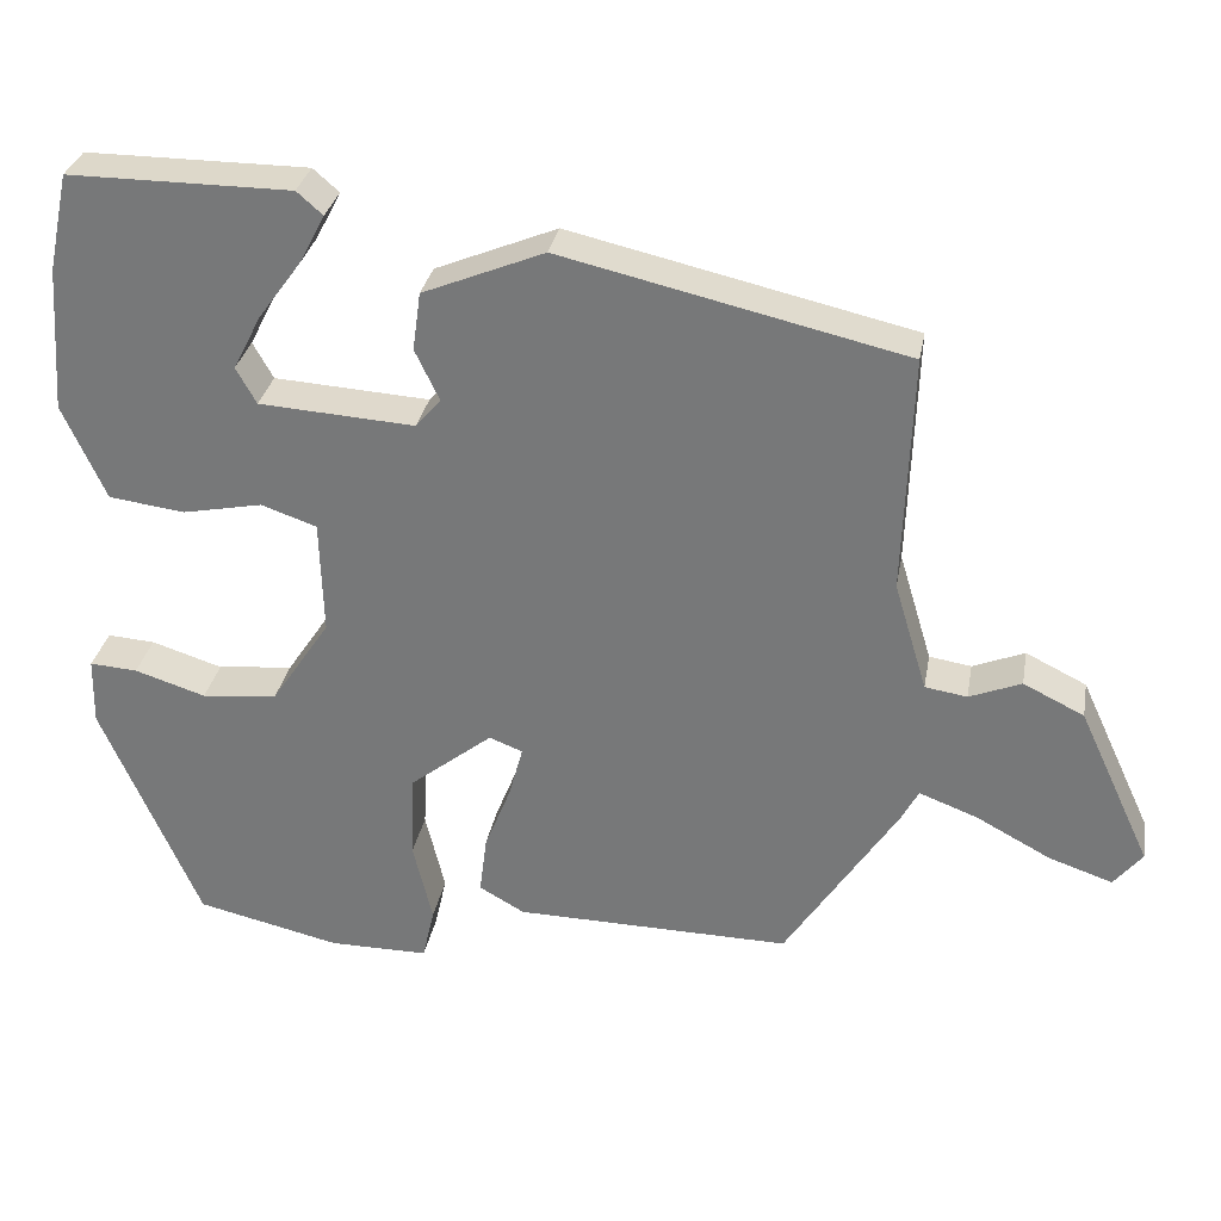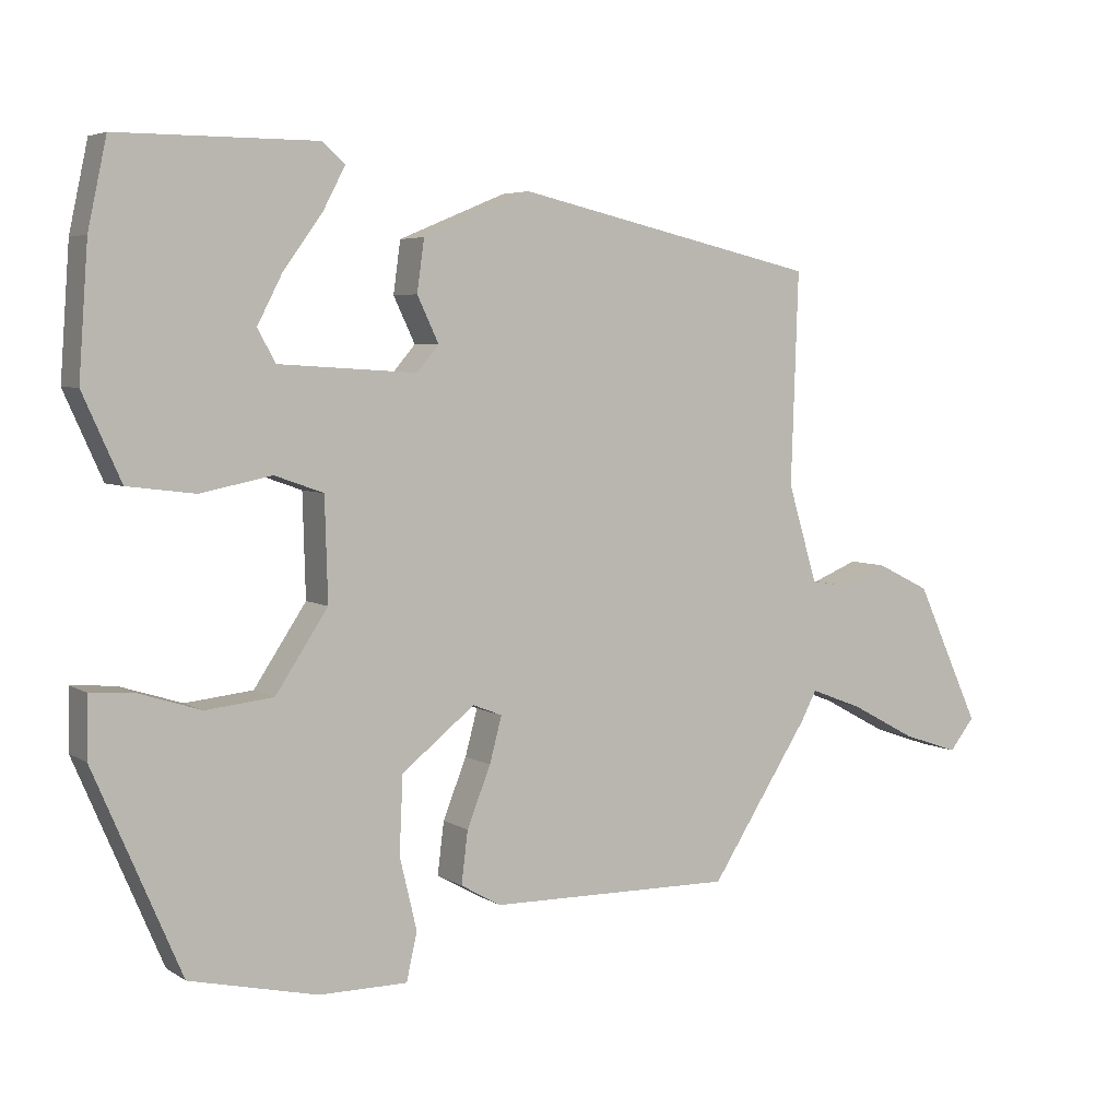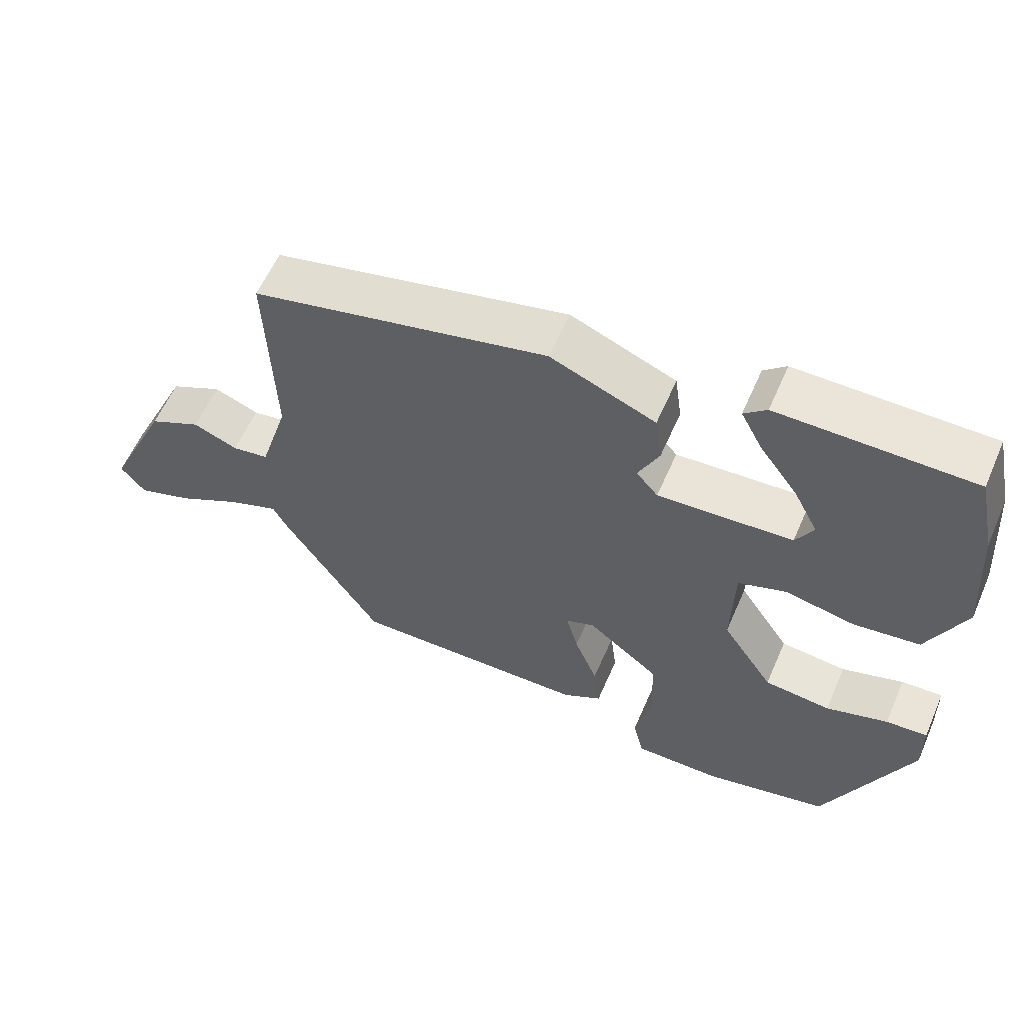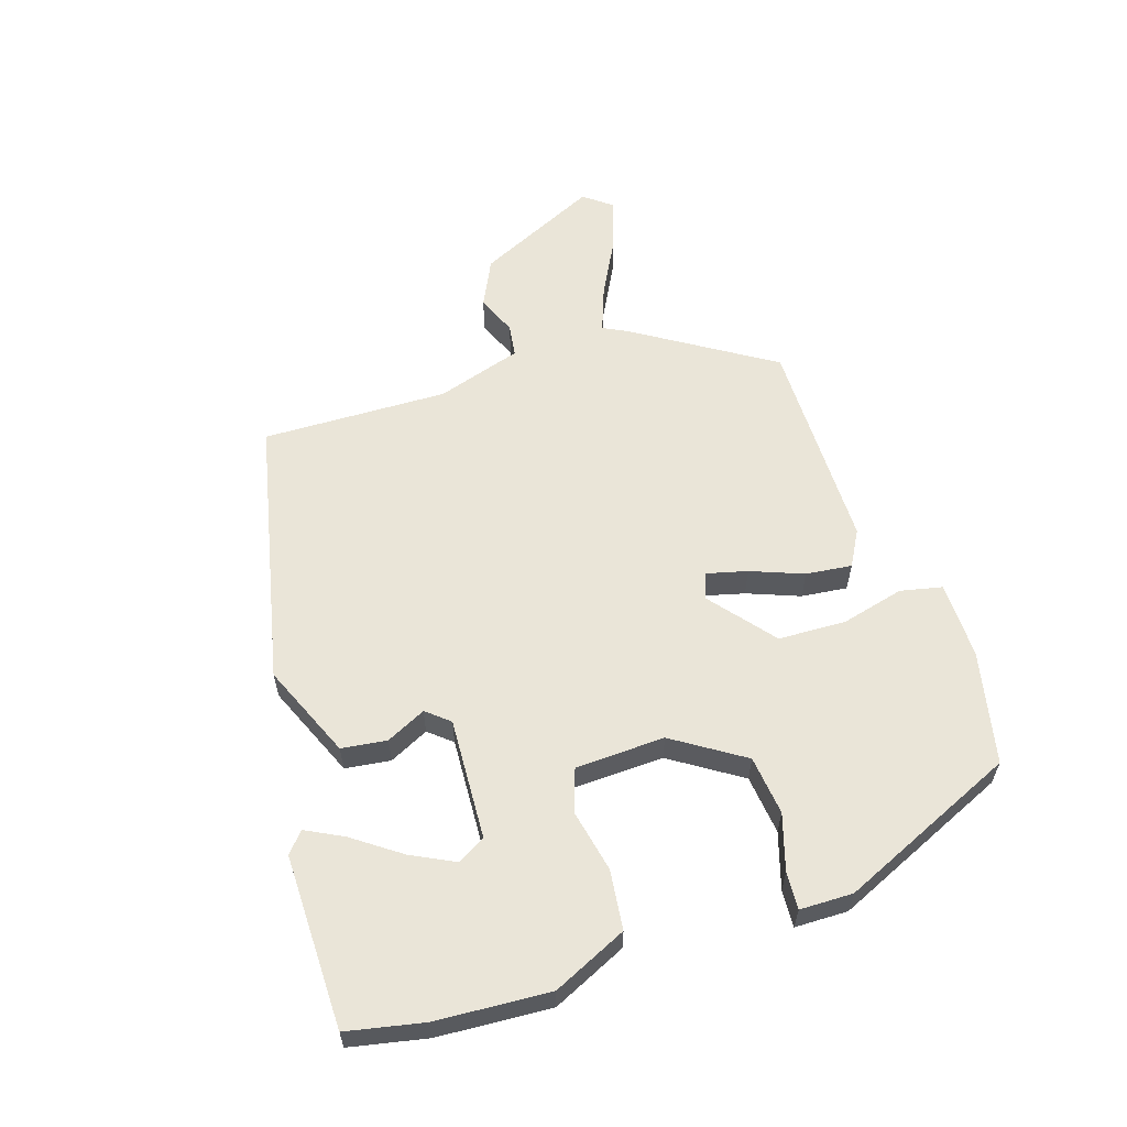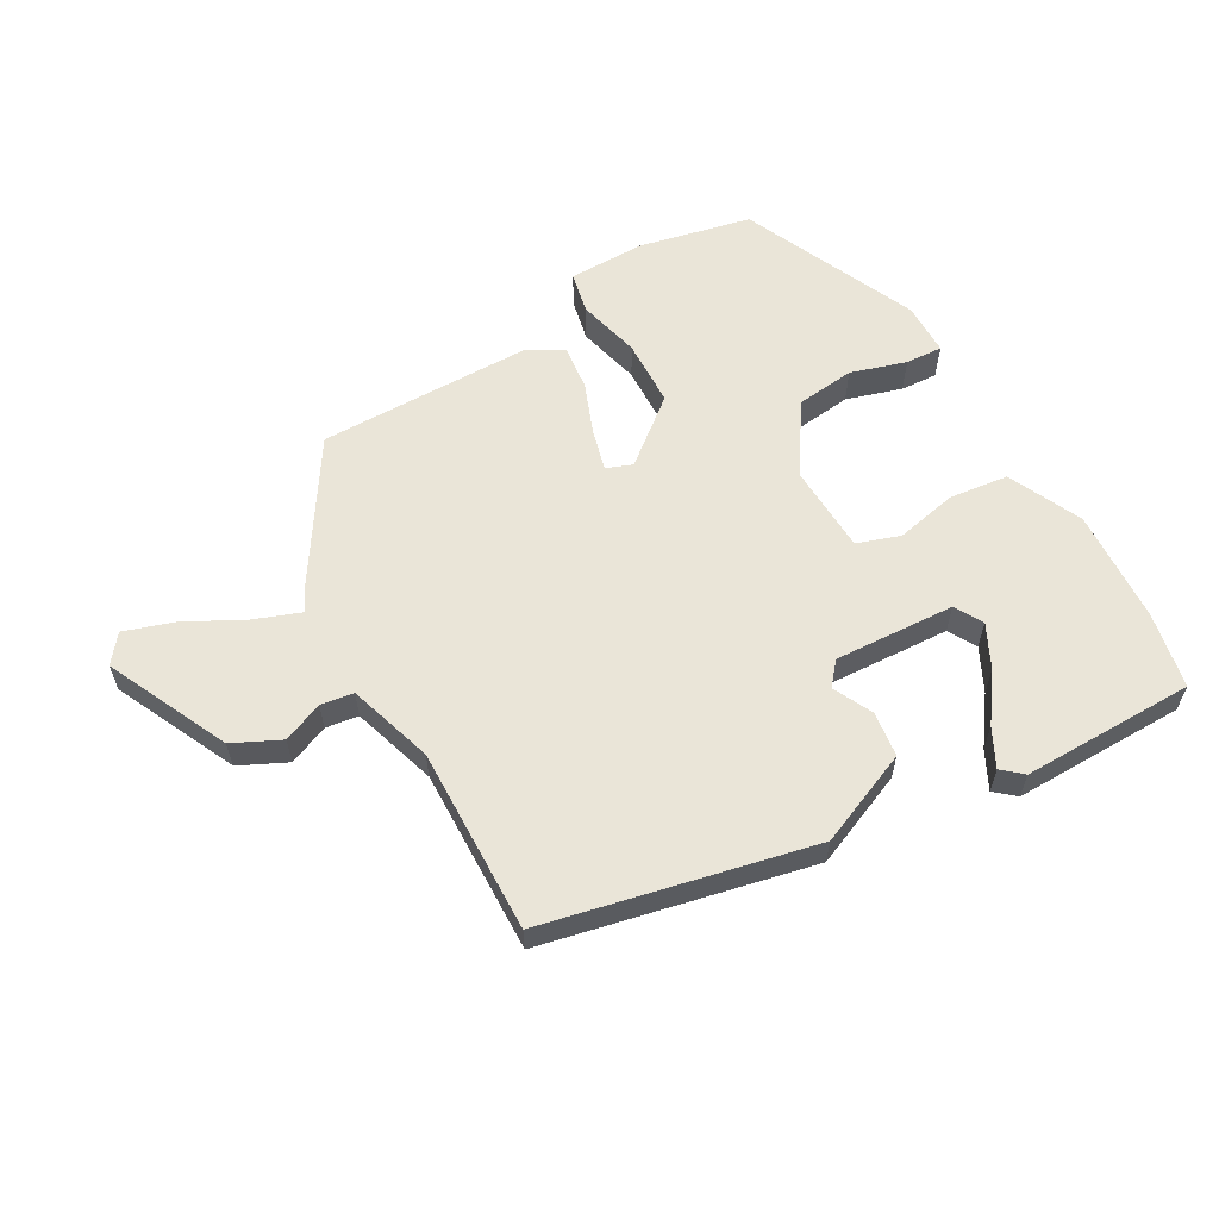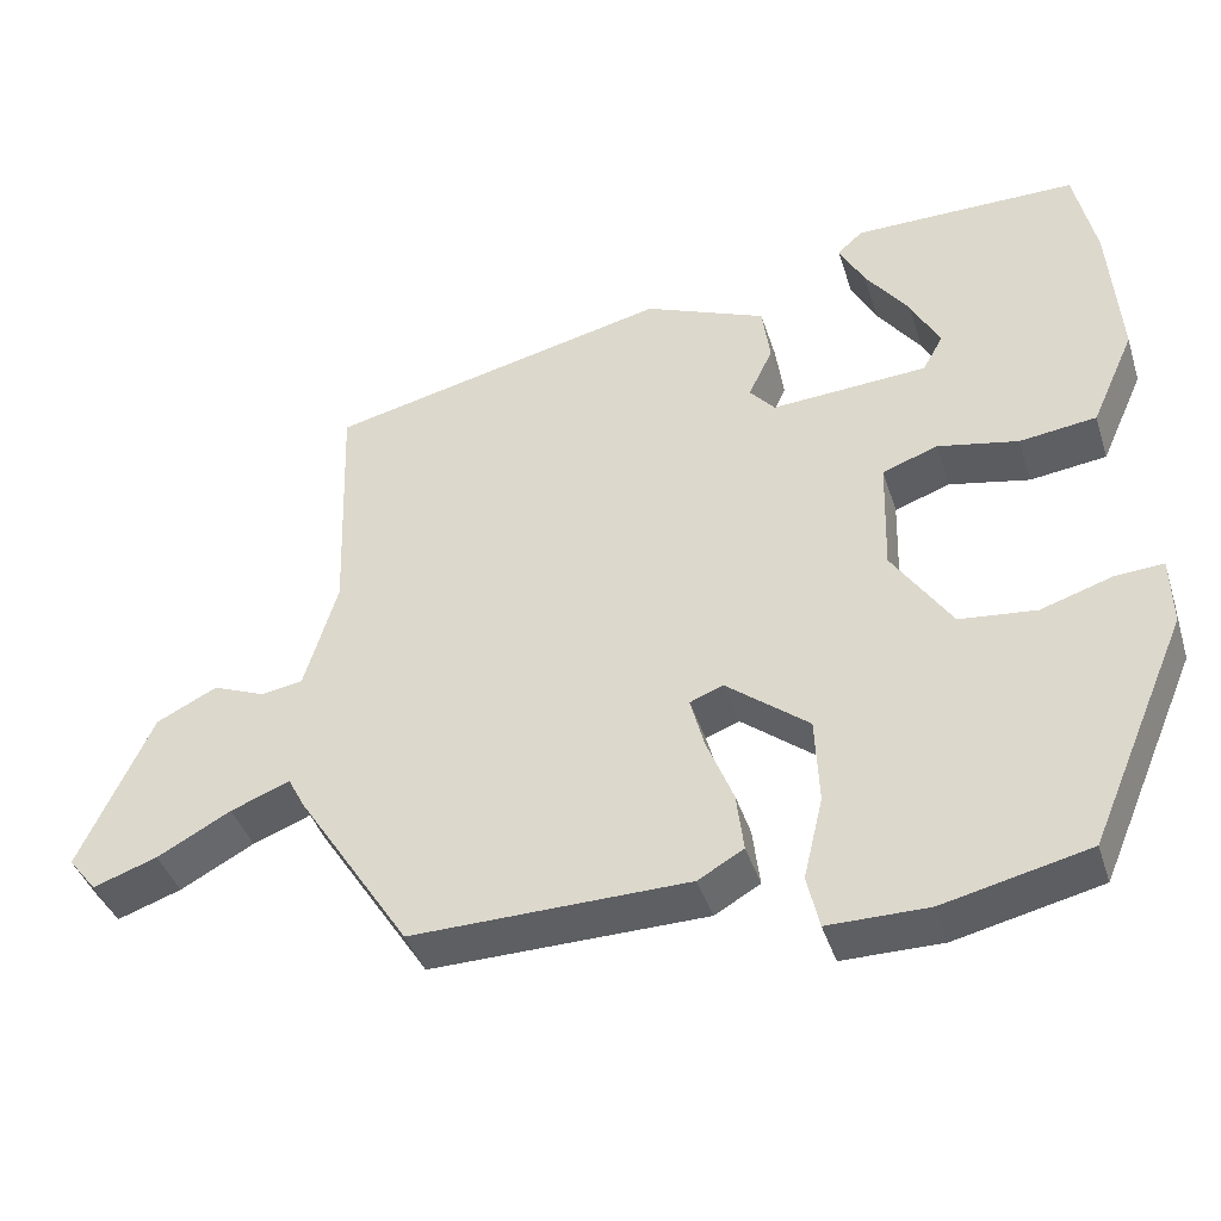
<metadata>
{"format":"obj","ext":"obj","renderer":"f3d","projection":"perspective","resolution":1024,"background":"white","views":[{"elev":31.0,"azim":-169.8,"up":"+Z"},{"elev":5.0,"azim":150.9,"up":"+Z"},{"elev":59.3,"azim":23.5,"up":"+Z"},{"elev":59.5,"azim":71.5,"up":"+Y"},{"elev":59.6,"azim":-30.2,"up":"+Y"},{"elev":-40.9,"azim":17.2,"up":"+Z"}]}
</metadata>
<code>
v 0.493 0.07 0.531
v 0.519 0.07 0.41
v 0.532 0.07 0.23
v 0.479 0.07 0.112
v 0.385 0.07 0.1
v 0.286 0.07 0.12
v 0.218 0.07 0.096
v 0.214 0.07 -0.046
v 0.287 0.07 -0.156
v 0.381 0.07 -0.166
v 0.469 0.07 -0.138
v 0.528 0.07 -0.134
v 0.53 0.07 -0.218
v 0.409 0.07 -0.5
v 0.231 0.07 -0.541
v 0.108 0.07 -0.541
v 0.093 0.07 -0.475
v 0.117 0.07 -0.374
v 0.112 0.07 -0.267
v 0.01 0.07 -0.186
v -0.031 0.07 -0.202
v -0.014 0.07 -0.266
v 0.019 0.07 -0.349
v 0.028 0.07 -0.422
v -0.028 0.07 -0.454
v -0.369 0.07 -0.459
v -0.508 0.07 -0.244
v -0.529 0.07 -0.204
v -0.602 0.07 -0.232
v -0.693 0.07 -0.281
v -0.772 0.07 -0.308
v -0.807 0.07 -0.264
v -0.717 0.07 -0.069
v -0.642 0.07 -0.032
v -0.578 0.07 -0.058
v -0.526 0.07 -0.05
v -0.485 0.07 0.086
v -0.495 0.07 0.381
v -0.072 0.07 0.478
v 0.078 0.07 0.416
v 0.088 0.07 0.344
v 0.058 0.07 0.281
v 0.089 0.07 0.245
v 0.281 0.07 0.257
v 0.306 0.07 0.302
v 0.271 0.07 0.37
v 0.217 0.07 0.444
v 0.186 0.07 0.503
v 0.218 0.07 0.531
v 0.493 0 0.531
v 0.519 0 0.41
v 0.532 0 0.23
v 0.479 0 0.112
v 0.385 0 0.1
v 0.286 0 0.12
v 0.218 0 0.096
v 0.214 0 -0.046
v 0.287 0 -0.156
v 0.381 0 -0.166
v 0.469 0 -0.138
v 0.528 0 -0.134
v 0.53 0 -0.218
v 0.409 0 -0.5
v 0.231 0 -0.541
v 0.108 0 -0.541
v 0.093 0 -0.475
v 0.117 0 -0.374
v 0.112 0 -0.267
v 0.01 0 -0.186
v -0.031 0 -0.202
v -0.014 0 -0.266
v 0.019 0 -0.349
v 0.028 0 -0.422
v -0.028 0 -0.454
v -0.369 0 -0.459
v -0.508 0 -0.244
v -0.529 0 -0.204
v -0.602 0 -0.232
v -0.693 0 -0.281
v -0.772 0 -0.308
v -0.807 0 -0.264
v -0.717 0 -0.069
v -0.642 0 -0.032
v -0.578 0 -0.058
v -0.526 0 -0.05
v -0.485 0 0.086
v -0.495 0 0.381
v -0.072 0 0.478
v 0.078 0 0.416
v 0.088 0 0.344
v 0.058 0 0.281
v 0.089 0 0.245
v 0.281 0 0.257
v 0.306 0 0.302
v 0.271 0 0.37
v 0.217 0 0.444
v 0.186 0 0.503
v 0.218 0 0.531
f 2 3 4
f 1 2 4
f 49 1 4
f 48 49 4
f 47 48 4
f 46 47 4
f 45 46 4
f 4 5 6
f 45 4 6
f 44 45 6
f 43 44 6 7
f 40 41 42
f 39 40 42
f 38 39 42
f 37 38 42
f 36 37 42 43
f 33 34 35
f 32 33 35
f 31 32 35
f 30 31 35
f 29 30 35
f 28 29 35 36
f 27 28 36
f 26 27 36
f 25 26 36
f 24 25 36
f 23 24 36
f 22 23 36
f 21 22 36
f 43 7 8
f 36 43 8
f 21 36 8
f 20 21 8
f 16 17 18
f 15 16 18
f 14 15 18
f 13 14 18
f 12 13 18
f 11 12 18
f 10 11 18
f 9 10 18 19
f 8 9 19 20
f 53 52 51
f 53 51 50
f 53 50 98
f 53 98 97
f 53 97 96
f 53 96 95
f 53 95 94
f 55 54 53
f 55 53 94
f 55 94 93
f 56 55 93 92
f 91 90 89
f 91 89 88
f 91 88 87
f 91 87 86
f 92 91 86 85
f 84 83 82
f 84 82 81
f 84 81 80
f 84 80 79
f 84 79 78
f 85 84 78 77
f 85 77 76
f 85 76 75
f 85 75 74
f 85 74 73
f 85 73 72
f 85 72 71
f 85 71 70
f 57 56 92
f 57 92 85
f 57 85 70
f 57 70 69
f 67 66 65
f 67 65 64
f 67 64 63
f 67 63 62
f 67 62 61
f 67 61 60
f 67 60 59
f 68 67 59 58
f 69 68 58 57
f 1 50 51 2
f 2 51 52 3
f 3 52 53 4
f 4 53 54 5
f 5 54 55 6
f 6 55 56 7
f 7 56 57 8
f 8 57 58 9
f 9 58 59 10
f 10 59 60 11
f 11 60 61 12
f 12 61 62 13
f 13 62 63 14
f 14 63 64 15
f 15 64 65 16
f 16 65 66 17
f 17 66 67 18
f 18 67 68 19
f 19 68 69 20
f 20 69 70 21
f 21 70 71 22
f 22 71 72 23
f 23 72 73 24
f 24 73 74 25
f 25 74 75 26
f 26 75 76 27
f 27 76 77 28
f 28 77 78 29
f 29 78 79 30
f 30 79 80 31
f 31 80 81 32
f 32 81 82 33
f 33 82 83 34
f 34 83 84 35
f 35 84 85 36
f 36 85 86 37
f 37 86 87 38
f 38 87 88 39
f 39 88 89 40
f 40 89 90 41
f 41 90 91 42
f 42 91 92 43
f 43 92 93 44
f 44 93 94 45
f 45 94 95 46
f 46 95 96 47
f 47 96 97 48
f 48 97 98 49
f 49 98 50 1

</code>
